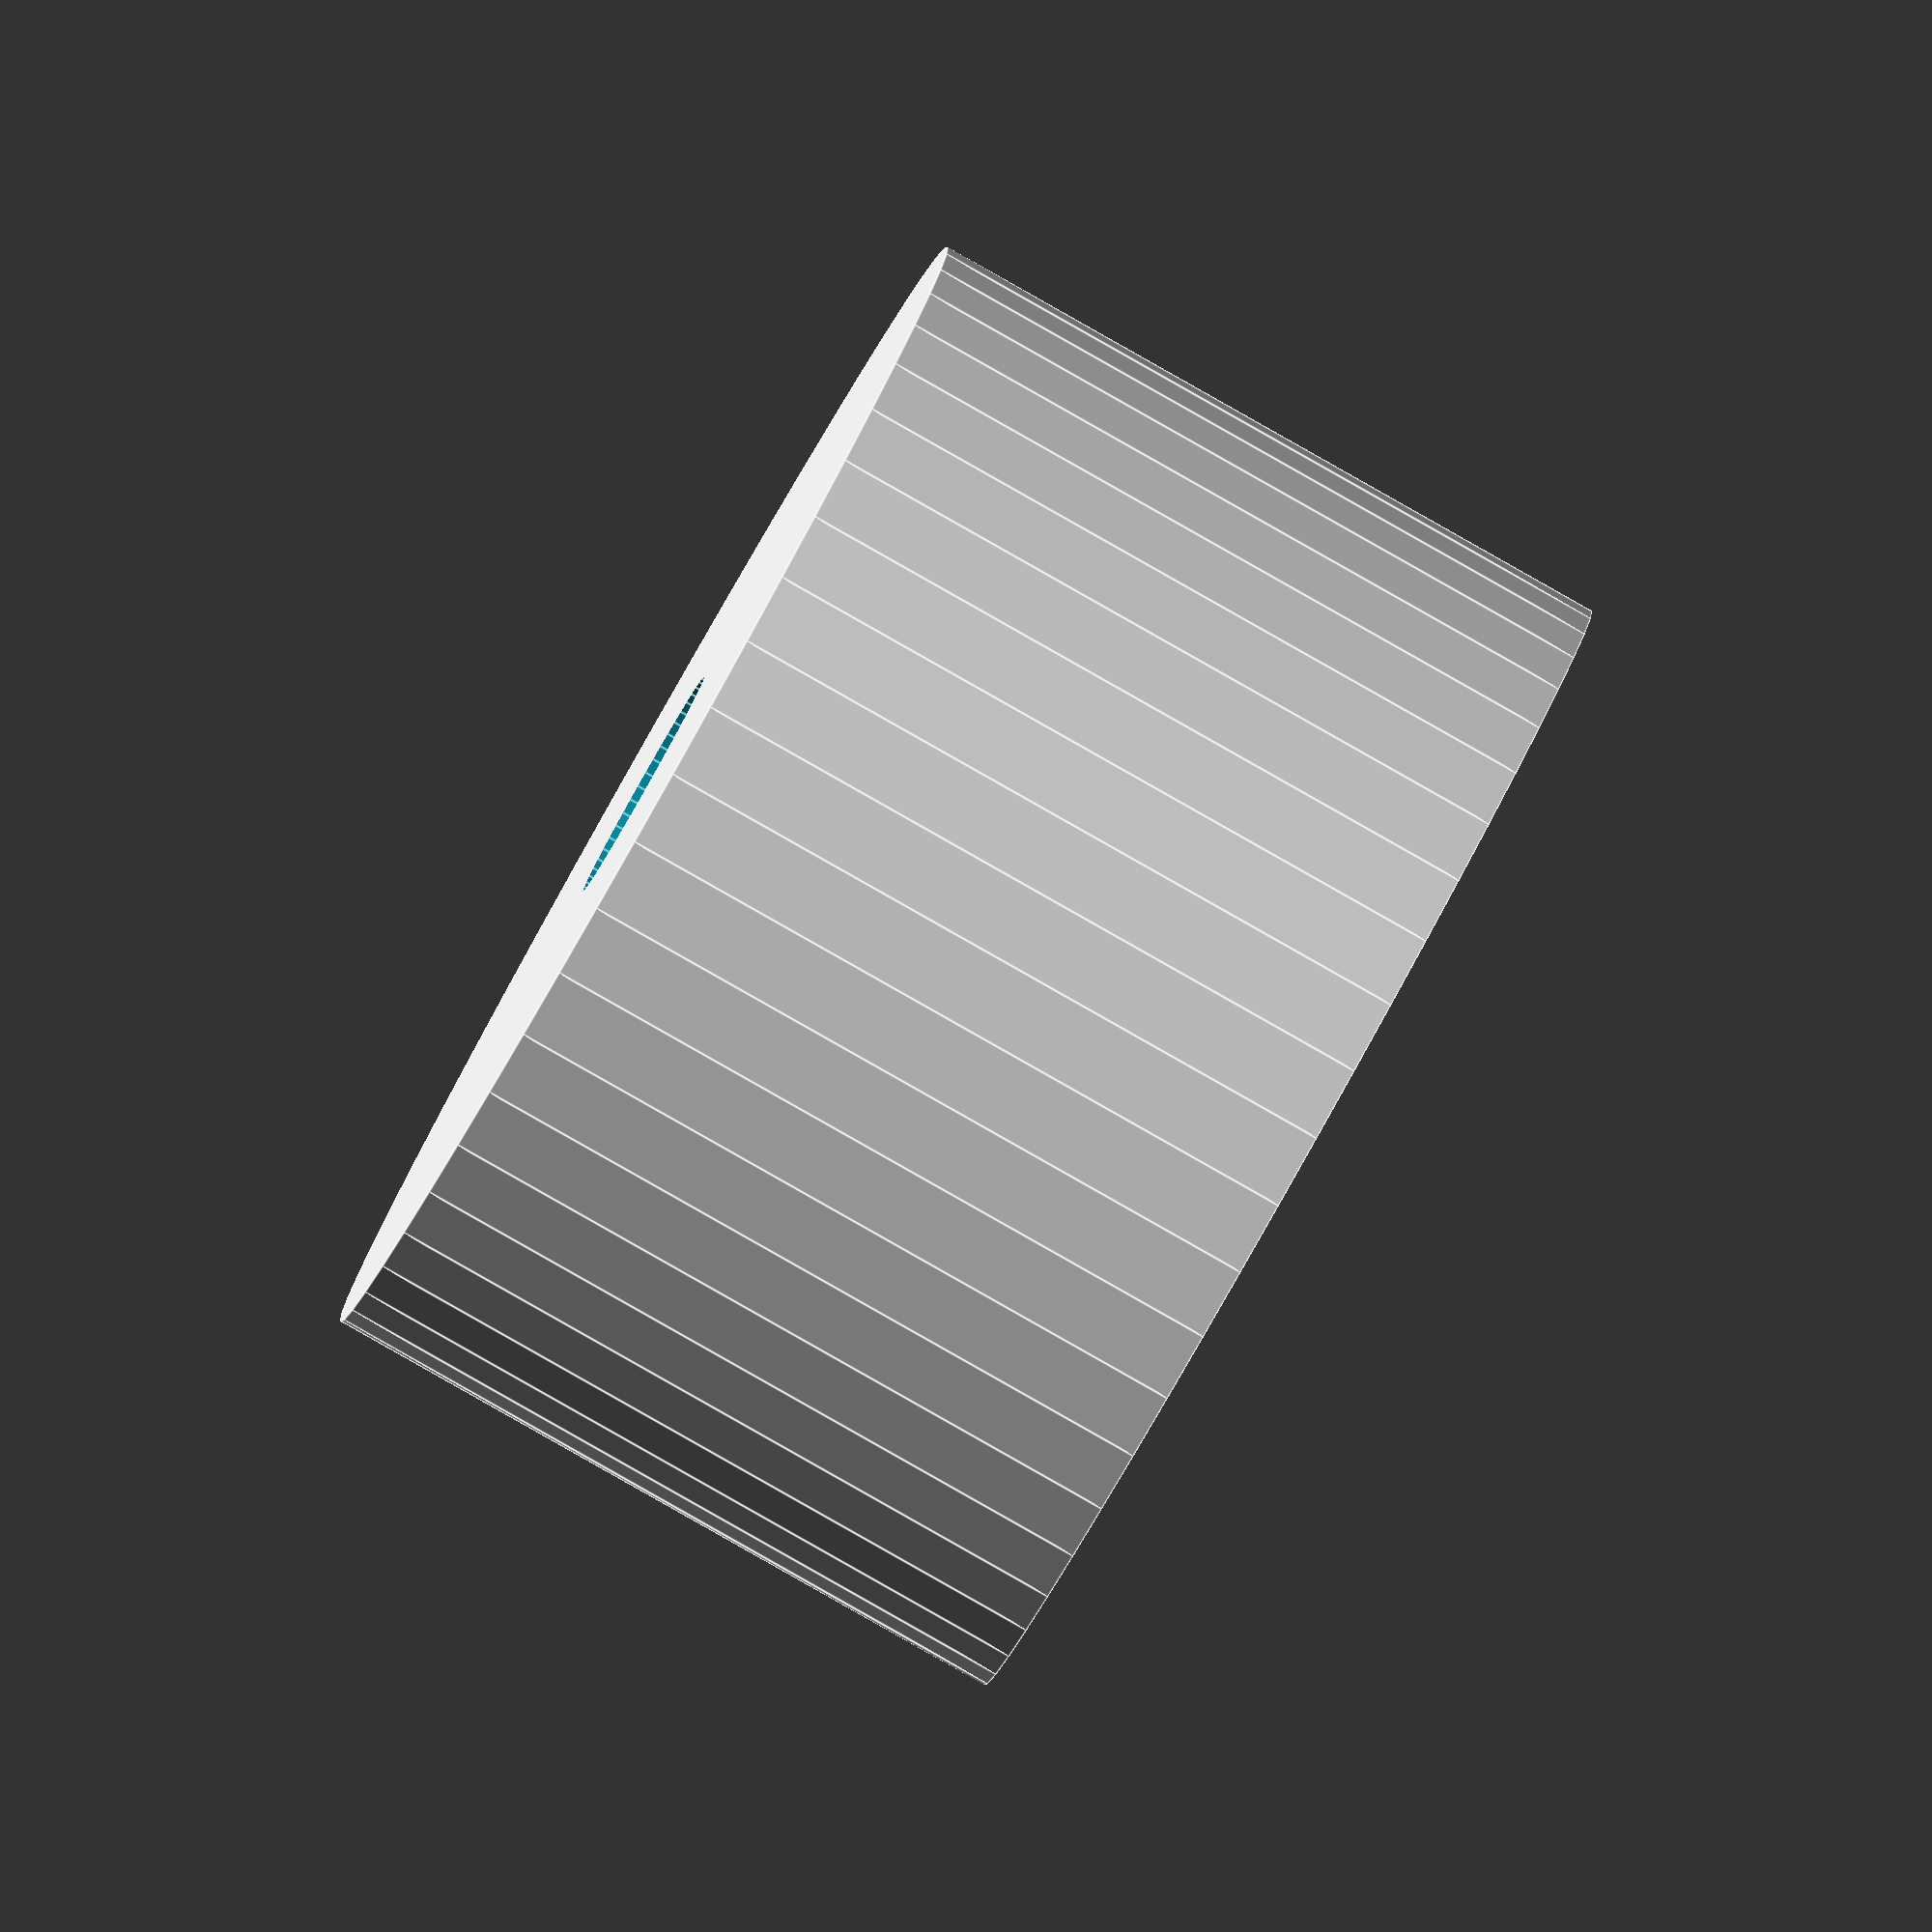
<openscad>
$fn = 50;


difference() {
	union() {
		translate(v = [0, 0, -15.0000000000]) {
			cylinder(h = 30, r = 25.0000000000);
		}
	}
	union() {
		translate(v = [0, 0, -100.0000000000]) {
			cylinder(h = 200, r = 5.0000000000);
		}
	}
}
</openscad>
<views>
elev=86.2 azim=207.0 roll=60.5 proj=o view=edges
</views>
